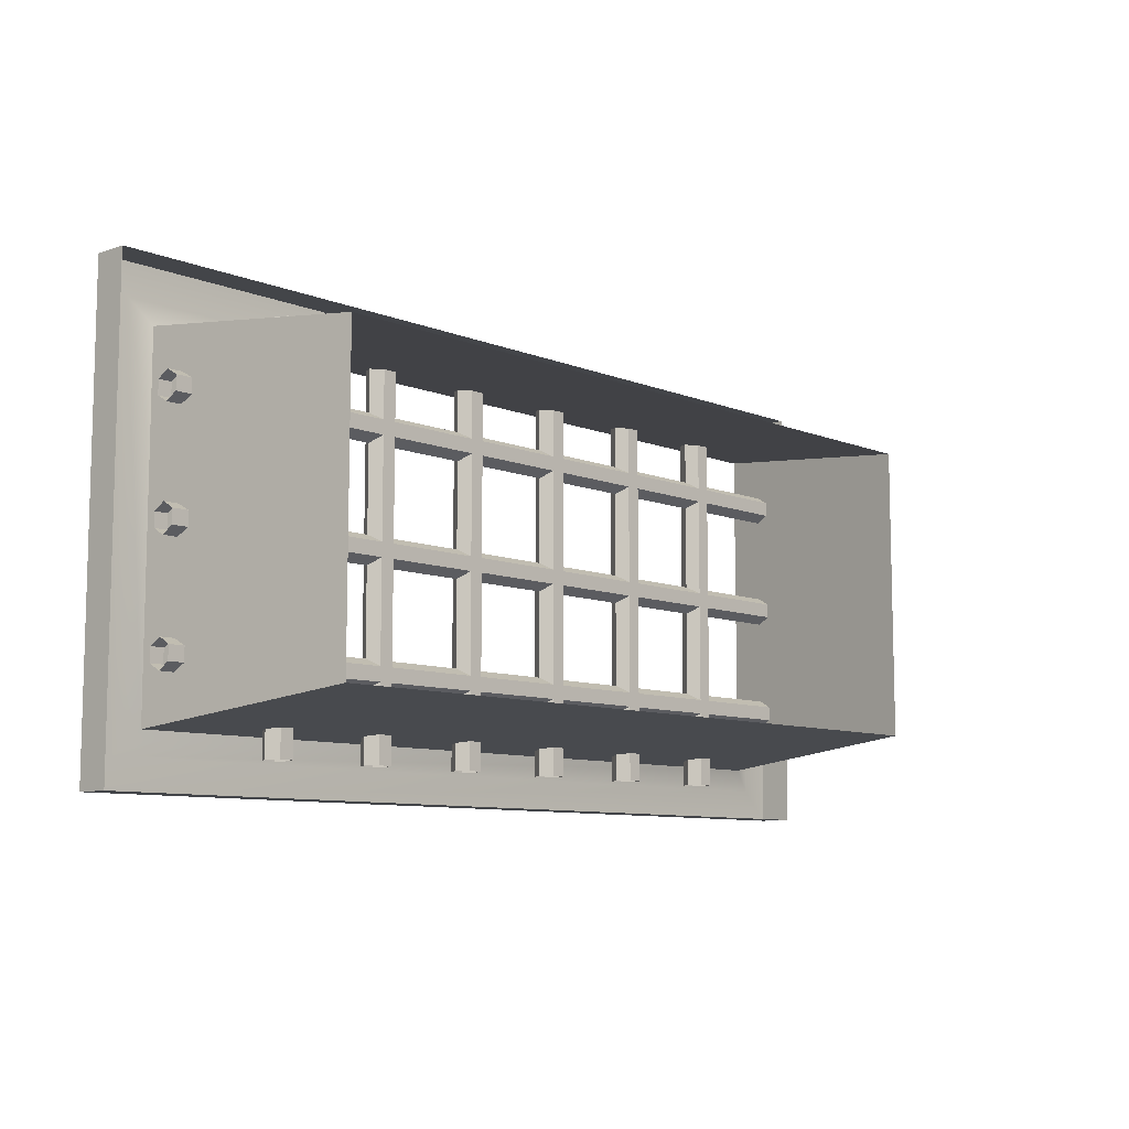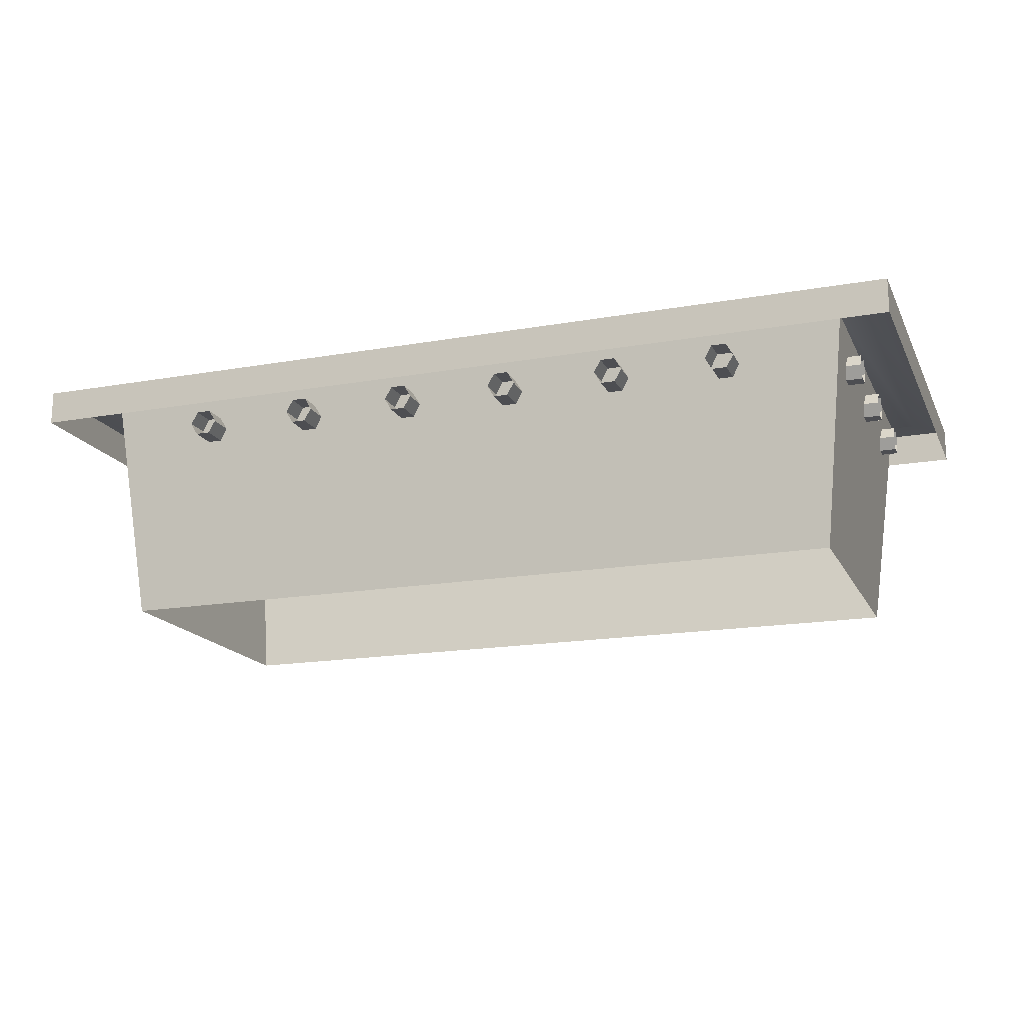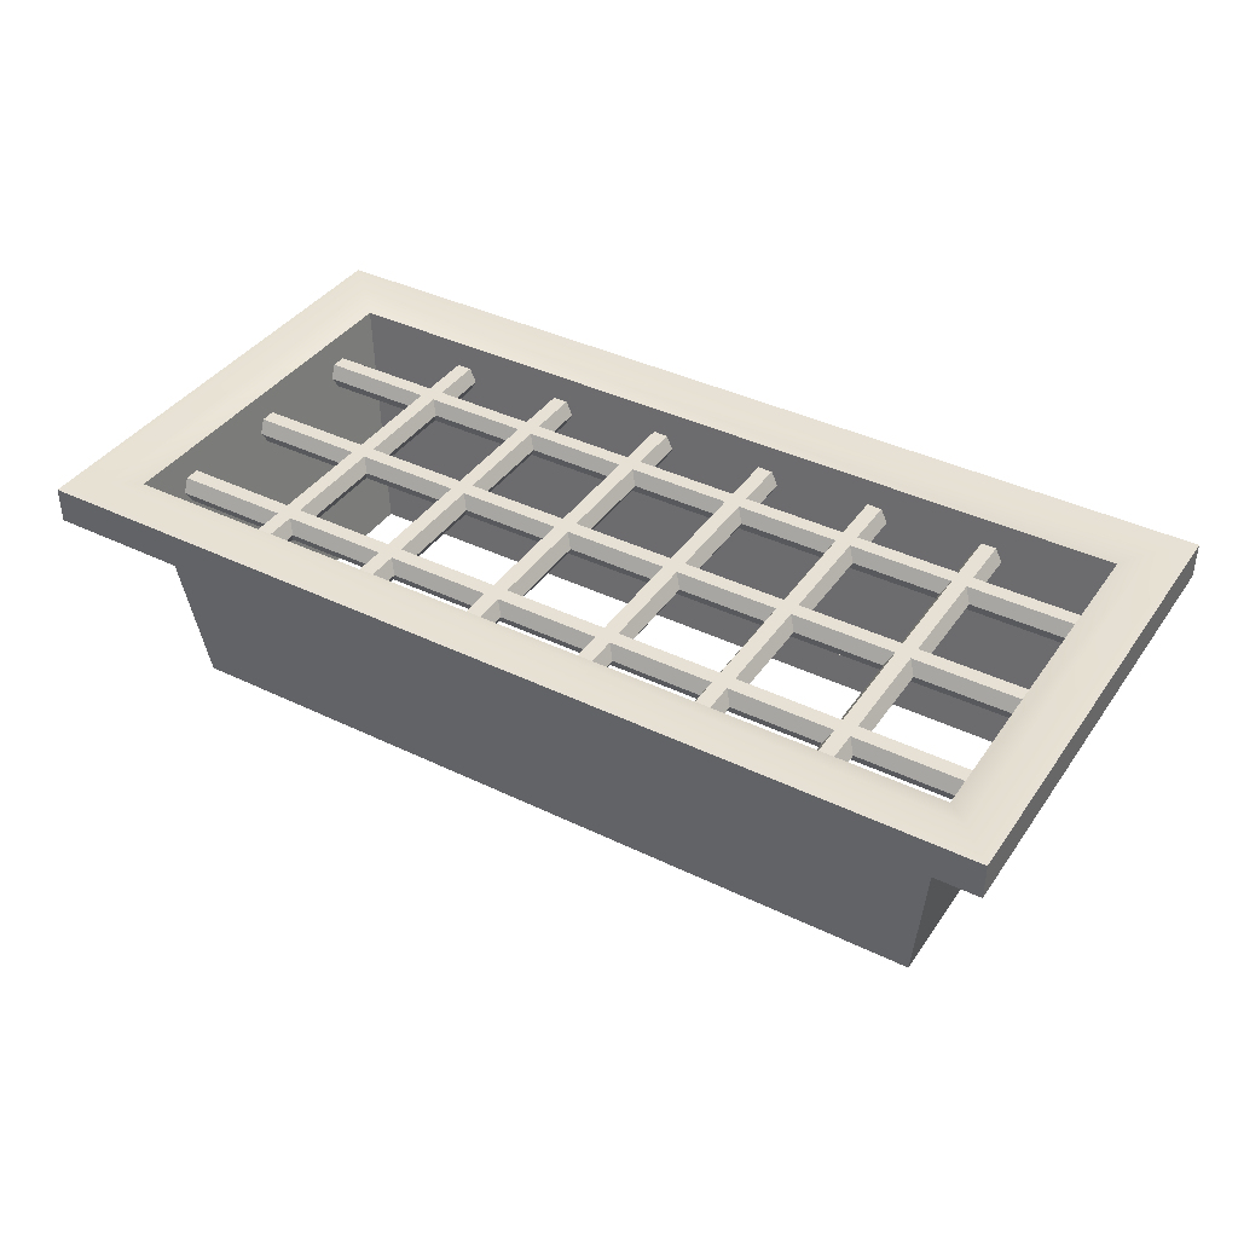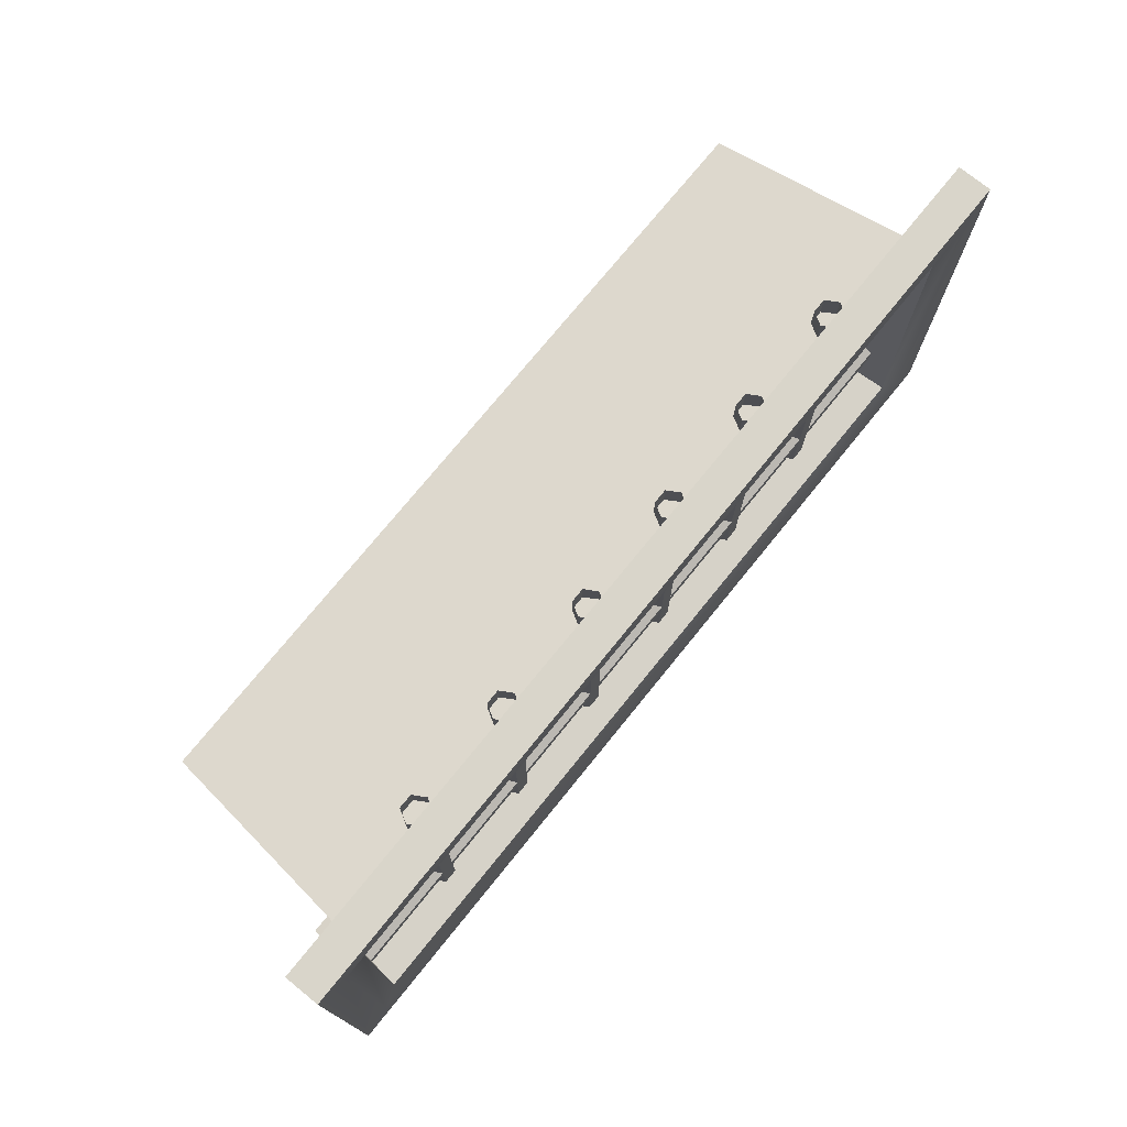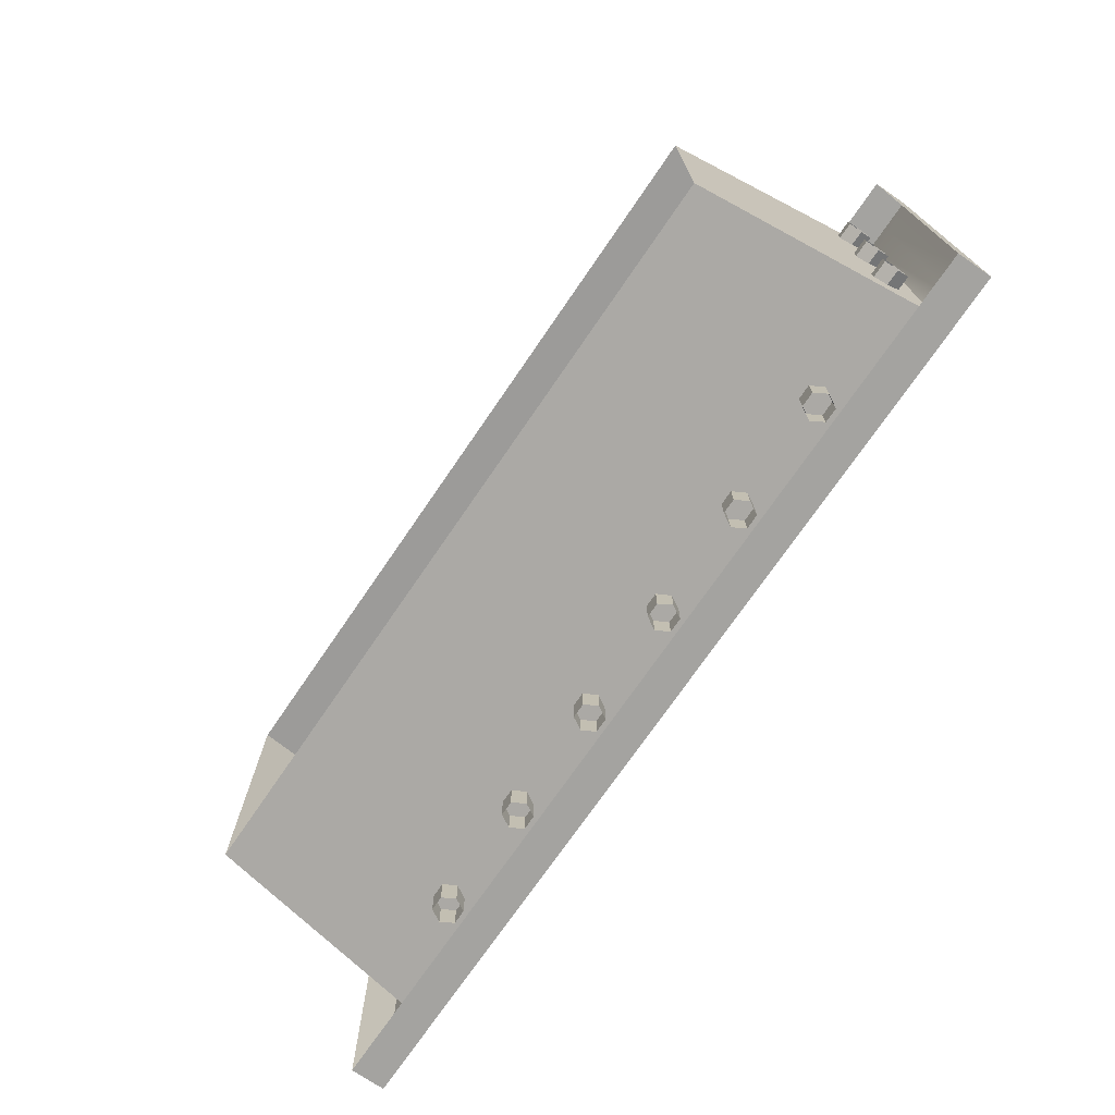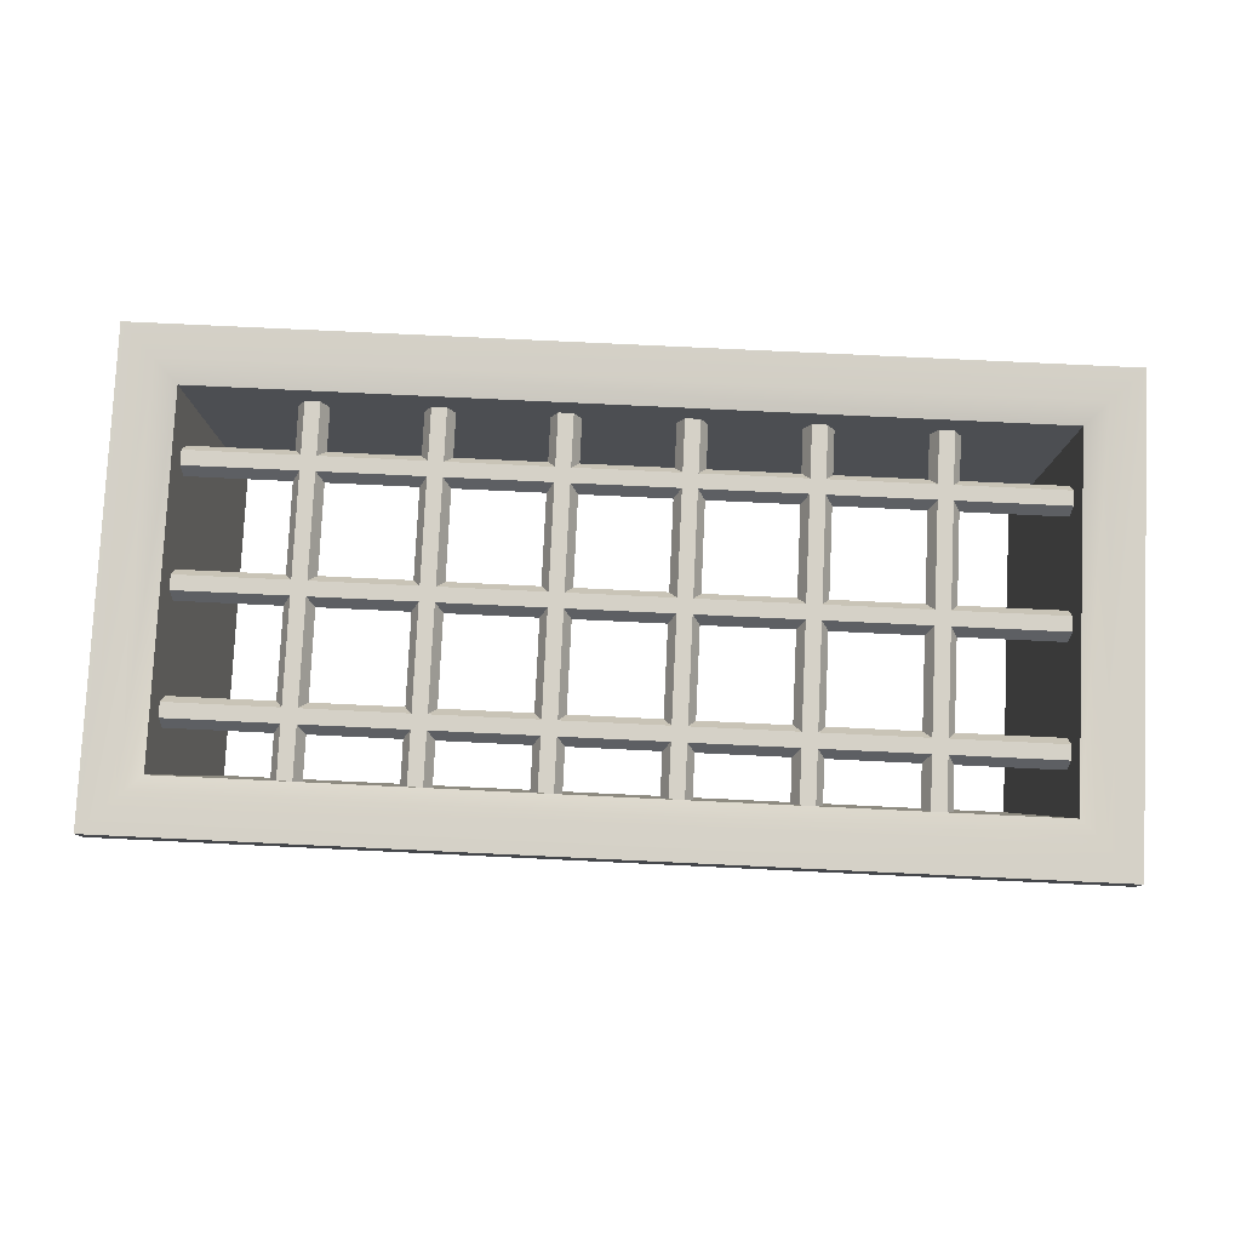
<metadata>
{"format":"obj","ext":"obj","renderer":"f3d","projection":"perspective","resolution":1024,"background":"white","views":[{"elev":-8.9,"azim":-47.1,"up":"+Z"},{"elev":-17.1,"azim":-160.5,"up":"+Y"},{"elev":39.3,"azim":-148.8,"up":"+Y"},{"elev":74.4,"azim":129.0,"up":"+Z"},{"elev":-72.9,"azim":55.6,"up":"+Z"},{"elev":79.7,"azim":-177.3,"up":"+Y"}]}
</metadata>
<code>
o floor_tile_grate_open
v -1.863 0.05 0.8631
v 1.863 0.05 0.8631
v -1.863 0.05 -0.8631
v 1.863 0.05 -0.8631
v -2 -0.1 -1
v -2 -0.1 1
v 2 -0.1 1
v 2 -0.1 -1
v -2 0.05 -1
v -2 0.05 1
v 2 0.05 1
v 2 0.05 -1
v -1.763 0.02 -0.7631
v -1.763 0.02 0.7631
v 1.763 0.02 0.7631
v 1.763 0.02 -0.7631
v -1.648 -0.98 -0.6511
v -1.648 -0.98 0.6511
v 1.648 -0.98 0.6511
v 1.648 -0.98 -0.6511
v 1.811 -0.08735 -0.03125
v -1.811 -0.08735 -0.03125
v 1.811 -0.08735 0.03126
v -1.811 -0.08735 0.03126
v 1.811 -0.1415 0.06252
v -1.811 -0.1415 0.06252
v 1.811 -0.1956 0.03126
v -1.811 -0.1956 0.03126
v 1.811 -0.1956 -0.03125
v -1.811 -0.1956 -0.03125
v 1.811 -0.1415 -0.06251
v -1.811 -0.1415 -0.06251
v -1.811 -0.1415 0.4375
v 1.811 -0.1415 0.4375
v -1.811 -0.1956 0.4687
v 1.811 -0.1956 0.4687
v -1.811 -0.1956 0.5313
v 1.811 -0.1956 0.5313
v -1.811 -0.1415 0.5625
v 1.811 -0.1415 0.5625
v -1.811 -0.08735 0.5313
v 1.811 -0.08735 0.5313
v -1.811 -0.08735 0.4687
v 1.811 -0.08735 0.4687
v -1.187 -0.1415 -0.8607
v -1.187 -0.1415 0.8607
v -1.219 -0.1956 -0.8607
v -1.219 -0.1956 0.8607
v -1.281 -0.1956 -0.8607
v -1.281 -0.1956 0.8607
v -1.313 -0.1415 -0.8607
v -1.313 -0.1415 0.8607
v -1.281 -0.08735 -0.8607
v -1.281 -0.08735 0.8607
v -1.219 -0.08735 -0.8607
v -1.219 -0.08735 0.8607
v -0.6875 -0.1415 -0.8607
v -0.6875 -0.1415 0.8607
v -0.7187 -0.1956 -0.8607
v -0.7187 -0.1956 0.8607
v -0.7813 -0.1956 -0.8607
v -0.7813 -0.1956 0.8607
v -0.8125 -0.1415 -0.8607
v -0.8125 -0.1415 0.8607
v -0.7813 -0.08735 -0.8607
v -0.7813 -0.08735 0.8607
v -0.7187 -0.08735 -0.8607
v -0.7187 -0.08735 0.8607
v -0.2187 -0.08735 0.8607
v -0.2187 -0.08735 -0.8607
v -0.2813 -0.08735 0.8607
v -0.2813 -0.08735 -0.8607
v -0.3125 -0.1415 0.8607
v -0.3125 -0.1415 -0.8607
v -0.2813 -0.1956 0.8607
v -0.2813 -0.1956 -0.8607
v -0.2187 -0.1956 0.8607
v -0.2187 -0.1956 -0.8607
v -0.1875 -0.1415 0.8607
v -0.1875 -0.1415 -0.8607
v 0.3125 -0.1415 -0.8607
v 0.3125 -0.1415 0.8607
v 0.2813 -0.1956 -0.8607
v 0.2813 -0.1956 0.8607
v 0.2187 -0.1956 -0.8607
v 0.2187 -0.1956 0.8607
v 0.1875 -0.1415 -0.8607
v 0.1875 -0.1415 0.8607
v 0.2187 -0.08735 -0.8607
v 0.2187 -0.08735 0.8607
v 0.2813 -0.08735 -0.8607
v 0.2813 -0.08735 0.8607
v 1.811 -0.08735 -0.5313
v -1.811 -0.08735 -0.5313
v 1.811 -0.08735 -0.4687
v -1.811 -0.08735 -0.4687
v 1.811 -0.1415 -0.4375
v -1.811 -0.1415 -0.4375
v 1.811 -0.1956 -0.4687
v -1.811 -0.1956 -0.4687
v 1.811 -0.1956 -0.5313
v -1.811 -0.1956 -0.5313
v 1.811 -0.1415 -0.5625
v -1.811 -0.1415 -0.5625
v 0.7813 -0.08735 0.8607
v 0.7813 -0.08735 -0.8607
v 0.7187 -0.08735 0.8607
v 0.7187 -0.08735 -0.8607
v 0.6875 -0.1415 0.8607
v 0.6875 -0.1415 -0.8607
v 0.7187 -0.1956 0.8607
v 0.7187 -0.1956 -0.8607
v 0.7813 -0.1956 0.8607
v 0.7813 -0.1956 -0.8607
v 0.8125 -0.1415 0.8607
v 0.8125 -0.1415 -0.8607
v 1.281 -0.08735 0.8607
v 1.281 -0.08735 -0.8607
v 1.219 -0.08735 0.8607
v 1.219 -0.08735 -0.8607
v 1.187 -0.1415 0.8607
v 1.187 -0.1415 -0.8607
v 1.219 -0.1956 0.8607
v 1.219 -0.1956 -0.8607
v 1.281 -0.1956 0.8607
v 1.281 -0.1956 -0.8607
v 1.313 -0.1415 0.8607
v 1.313 -0.1415 -0.8607
f 3 13 16 4
f 12 8 5 9
f 10 6 7 11
f 11 7 8 12
f 9 5 6 10
f 3 9 10 1
f 1 10 11 2
f 2 11 12 4
f 4 12 9 3
f 16 20 19 15
f 2 15 14 1
f 4 16 15 2
f 1 14 13 3
f 14 18 17 13
f 13 17 20 16
f 15 19 18 14
f 28 27 25 26
f 32 31 29 30
f 26 25 23 24
f 30 29 27 28
f 22 21 31 32
f 24 23 21 22
f 43 44 34 33
f 35 36 38 37
f 39 40 42 41
f 33 34 36 35
f 41 42 44 43
f 37 38 40 39
f 47 48 50 49
f 45 46 48 47
f 53 54 56 55
f 55 56 46 45
f 51 52 54 53
f 49 50 52 51
f 67 68 58 57
f 59 60 62 61
f 72 71 69 70
f 65 66 68 67
f 63 64 66 65
f 76 75 73 74
f 80 79 77 78
f 61 62 64 63
f 70 69 79 80
f 78 77 75 76
f 57 58 60 59
f 74 73 71 72
f 89 90 92 91
f 85 86 88 87
f 91 92 82 81
f 83 84 86 85
f 87 88 90 89
f 81 82 84 83
f 104 103 101 102
f 100 99 97 98
f 102 101 99 100
f 94 93 103 104
f 96 95 93 94
f 98 97 95 96
f 116 115 113 114
f 112 111 109 110
f 114 113 111 112
f 106 105 115 116
f 108 107 105 106
f 110 109 107 108
f 128 127 125 126
f 124 123 121 122
f 126 125 123 124
f 118 117 127 128
f 120 119 117 118
f 122 121 119 120

</code>
